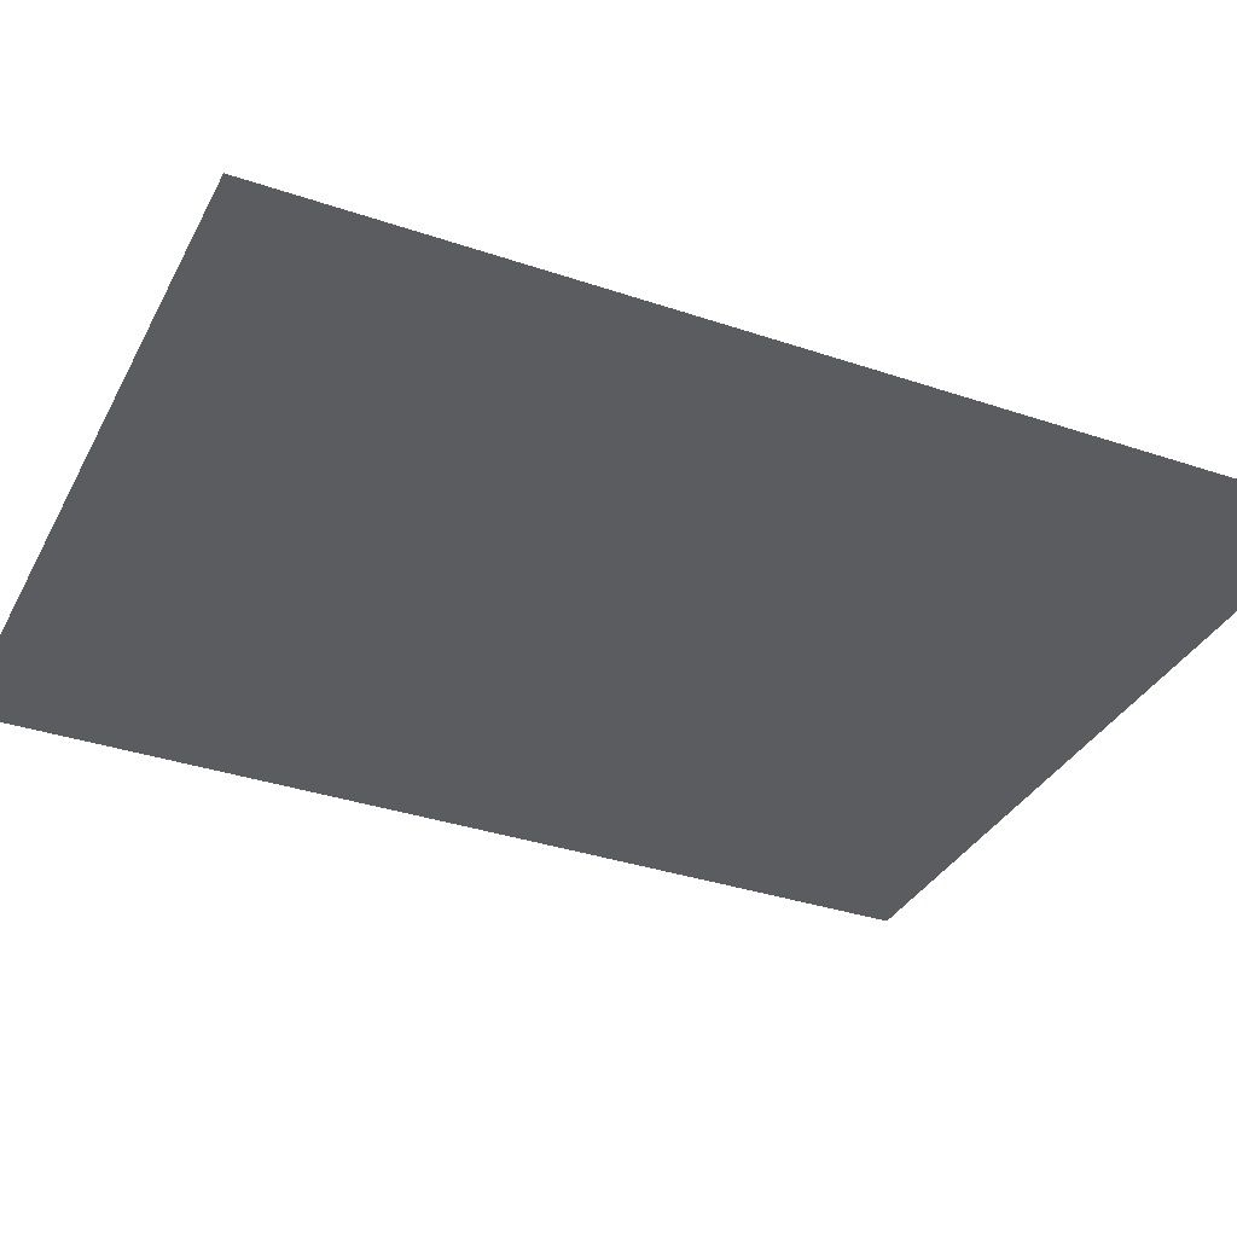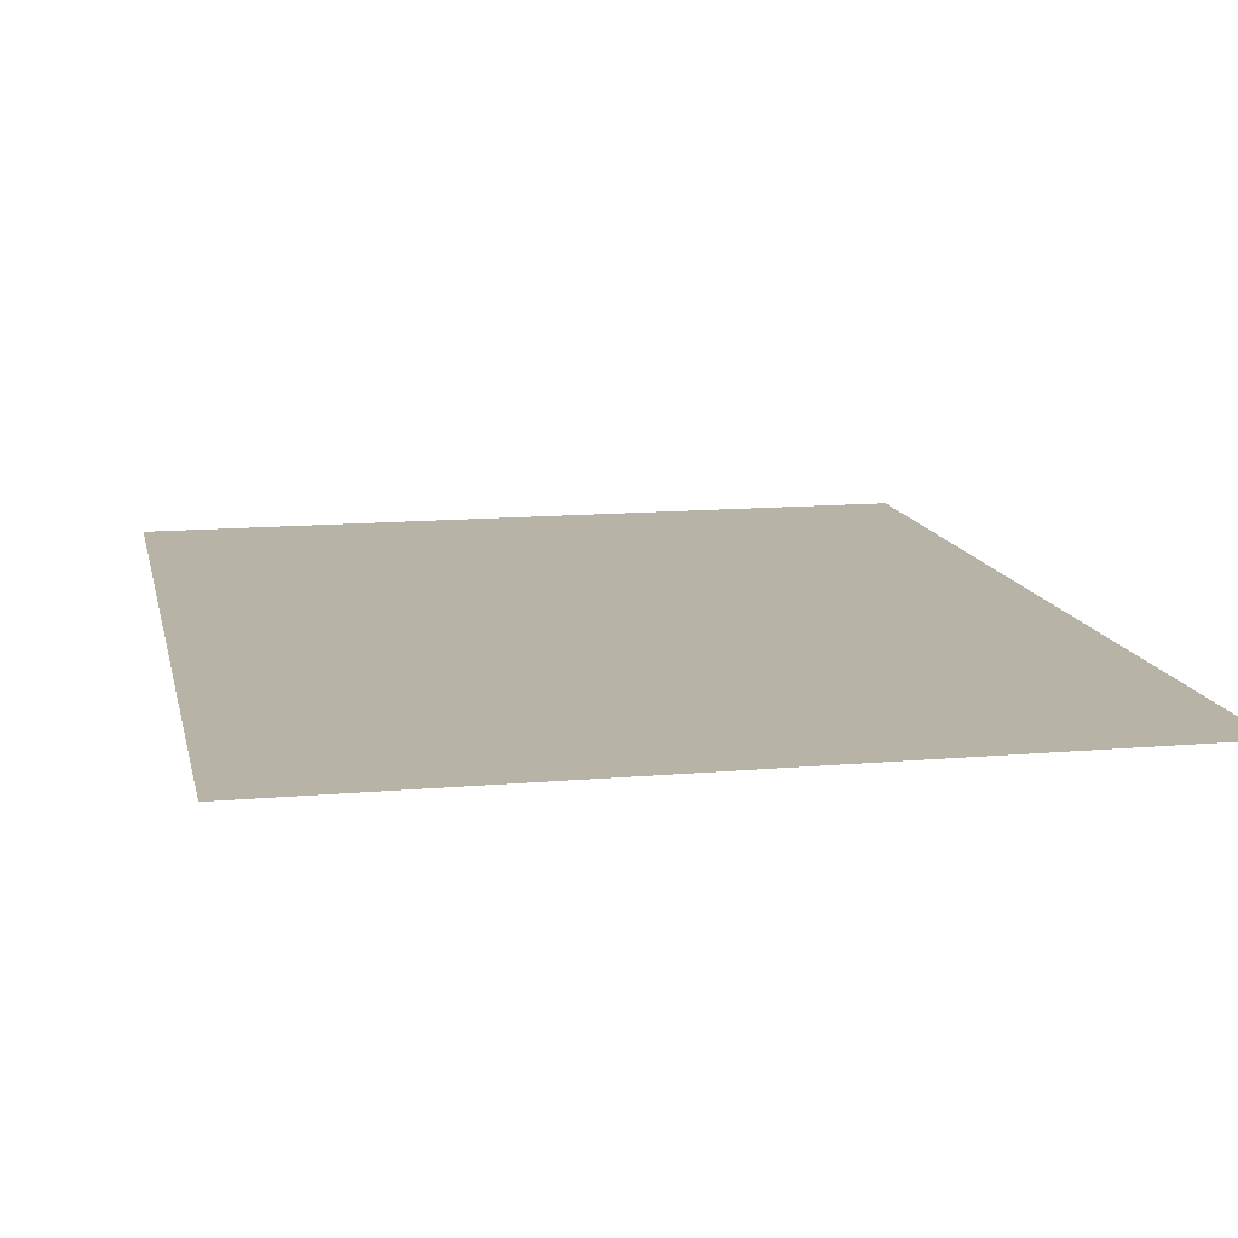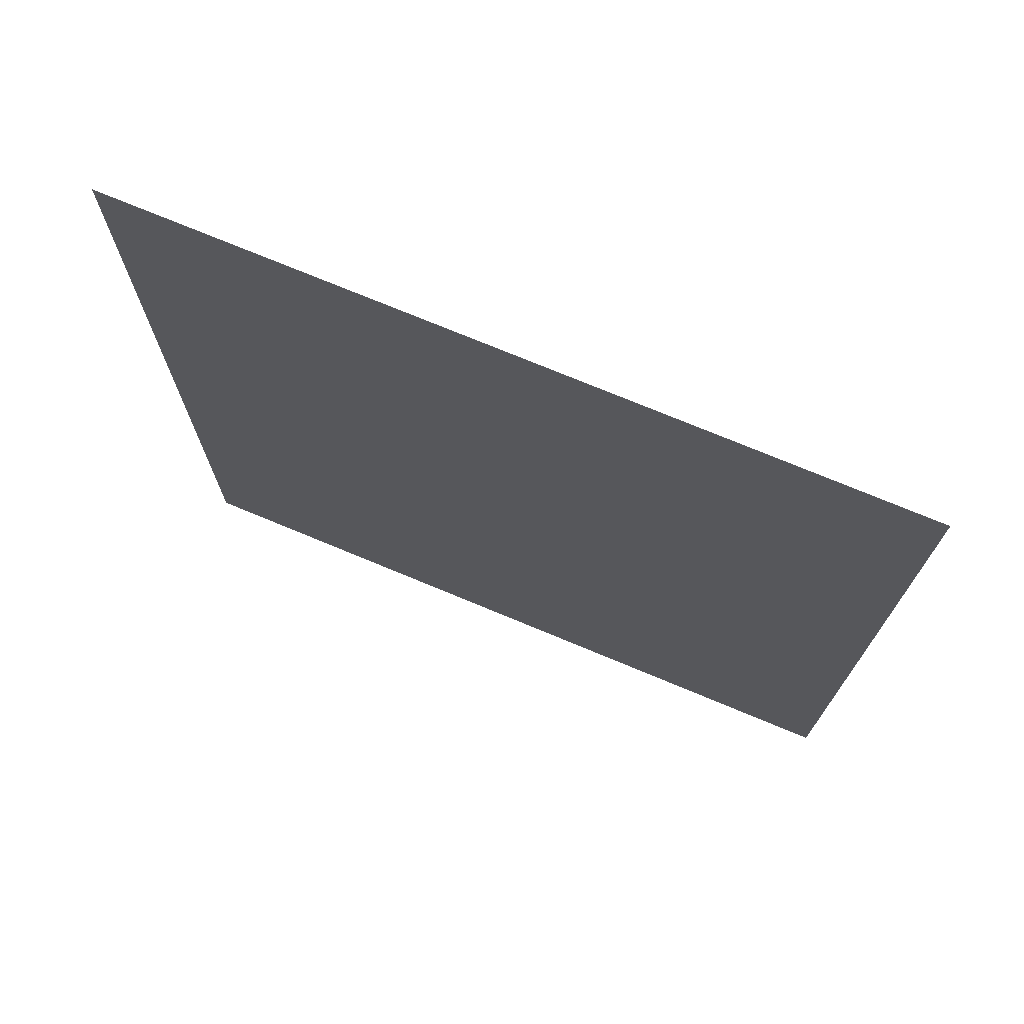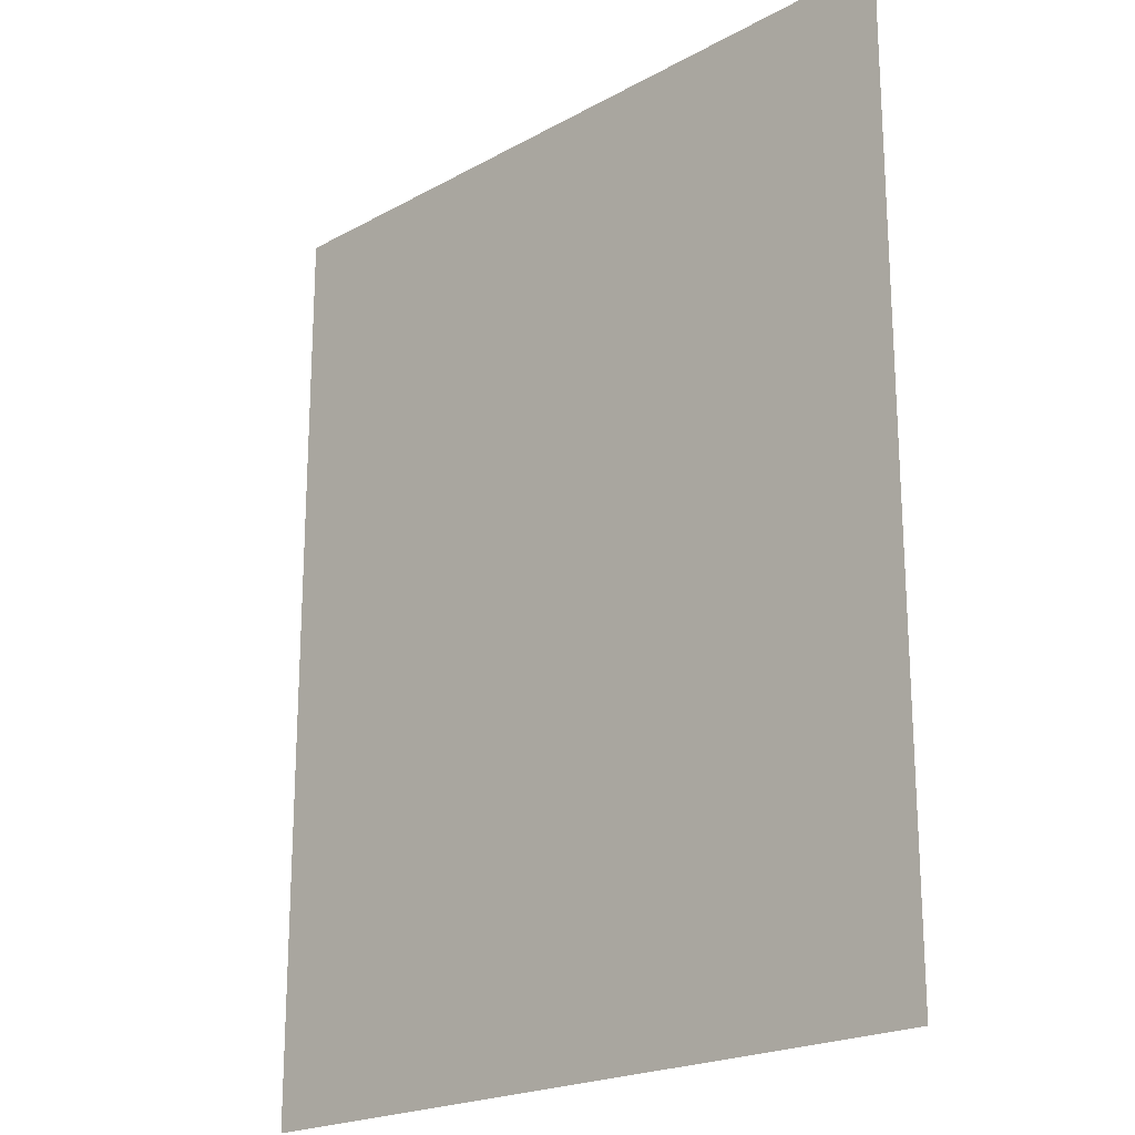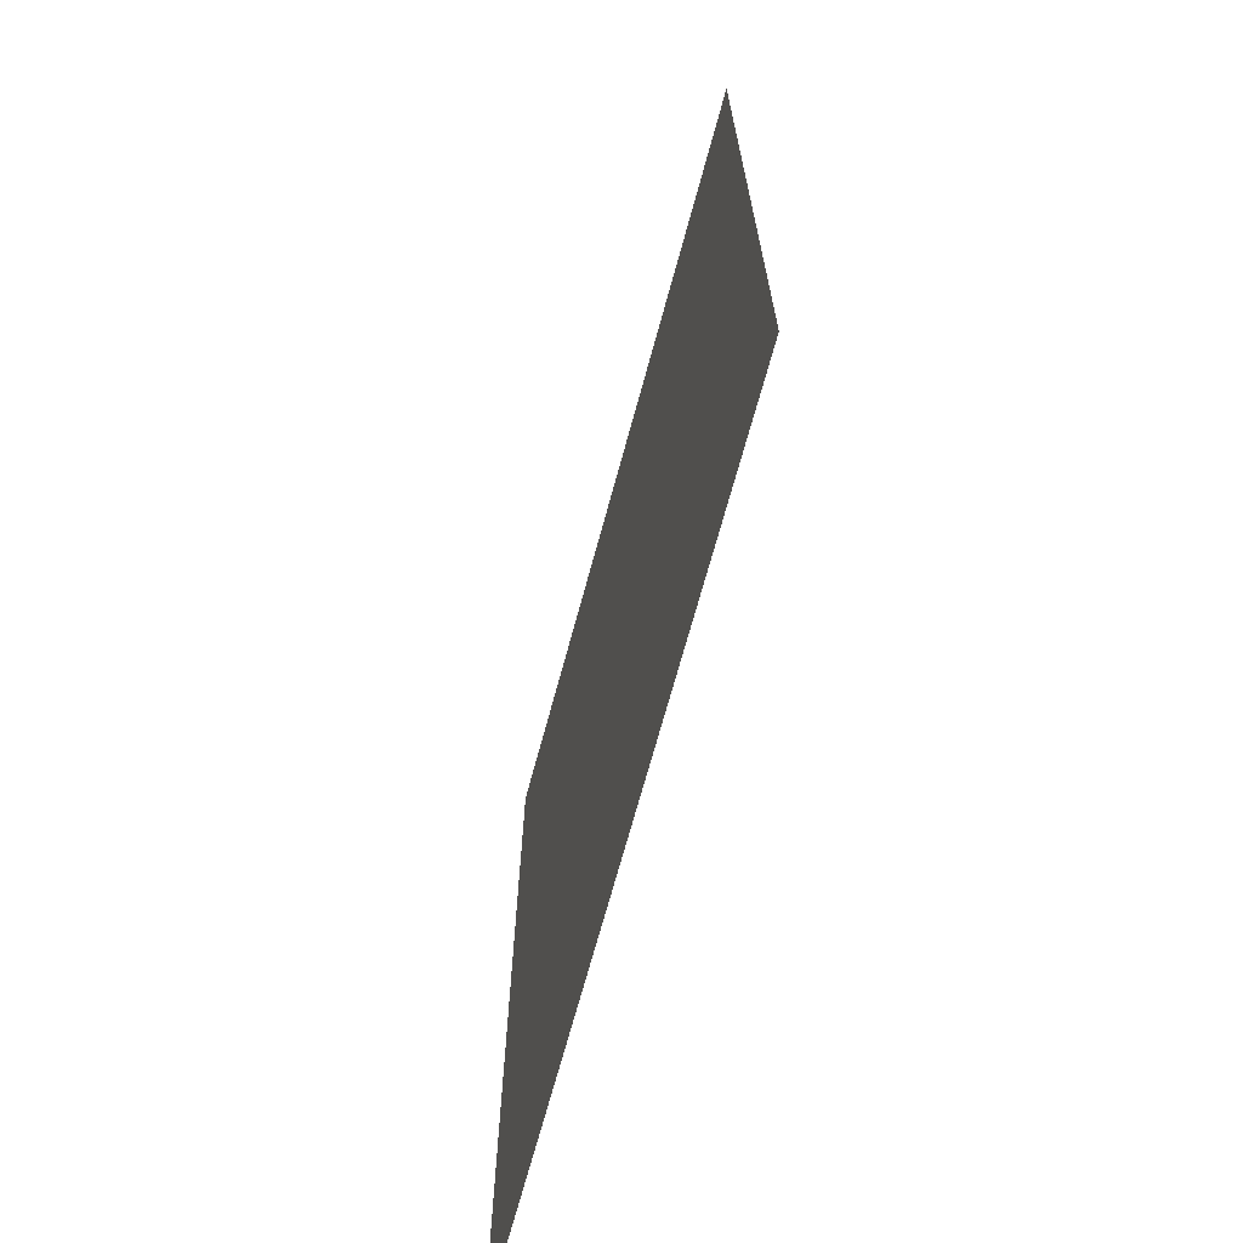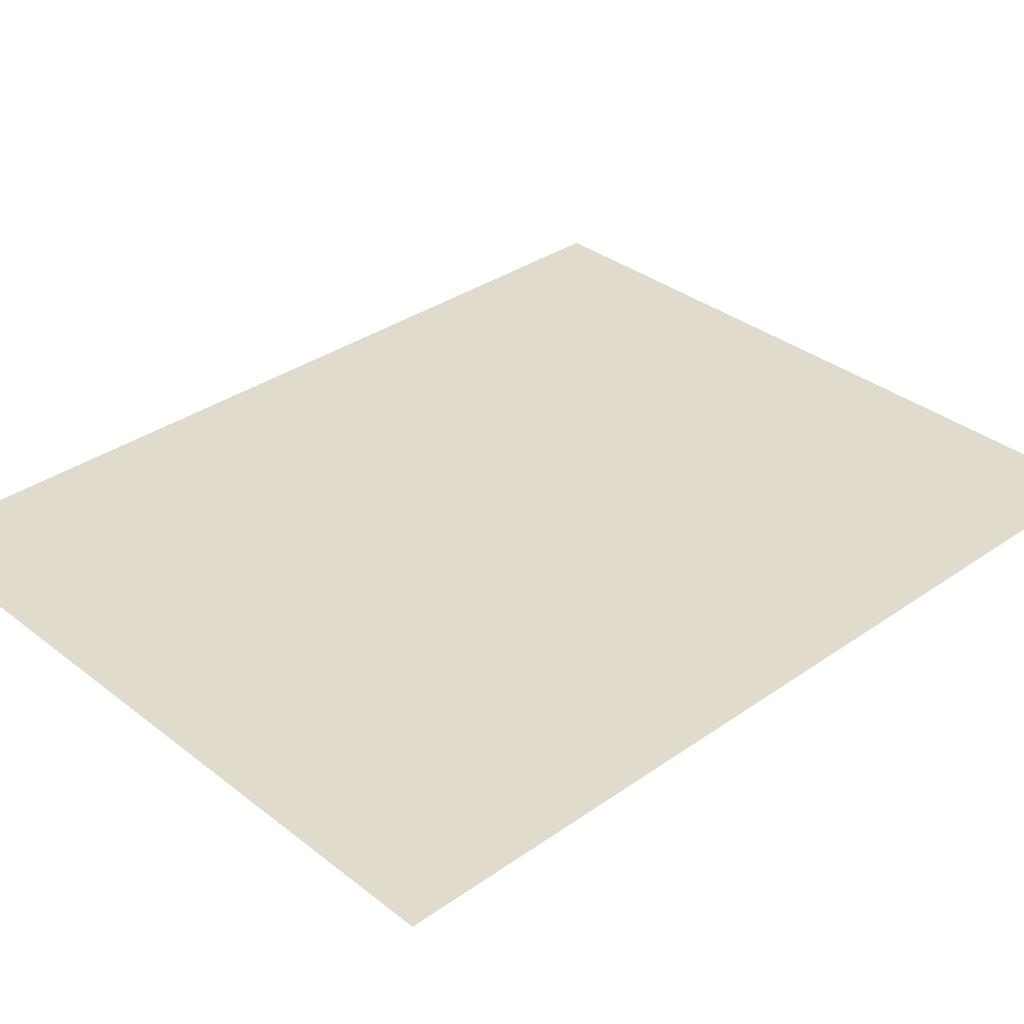
<metadata>
{"format":"obj","ext":"obj","renderer":"f3d","projection":"perspective","resolution":1024,"background":"white","views":[{"elev":-34.4,"azim":-114.5,"up":"+Z"},{"elev":12.9,"azim":-11.7,"up":"+Z"},{"elev":74.1,"azim":-157.4,"up":"+Y"},{"elev":-21.0,"azim":44.5,"up":"+Y"},{"elev":-70.0,"azim":-105.2,"up":"+Y"},{"elev":33.9,"azim":46.5,"up":"+Z"}]}
</metadata>
<code>
v 100 162.4 0
v 100 0 0
v -30.97 0 0
v -30.97 162.4 0
f 2 1 4 3

</code>
